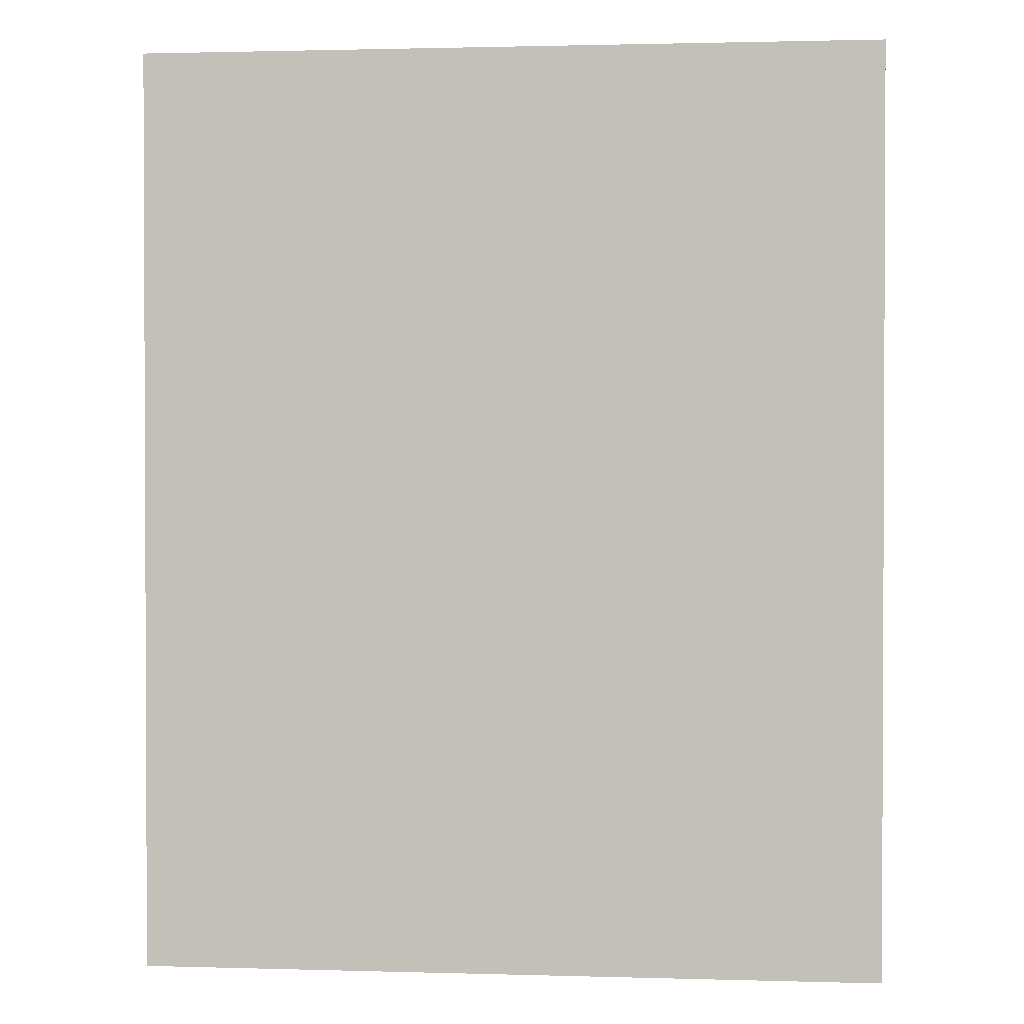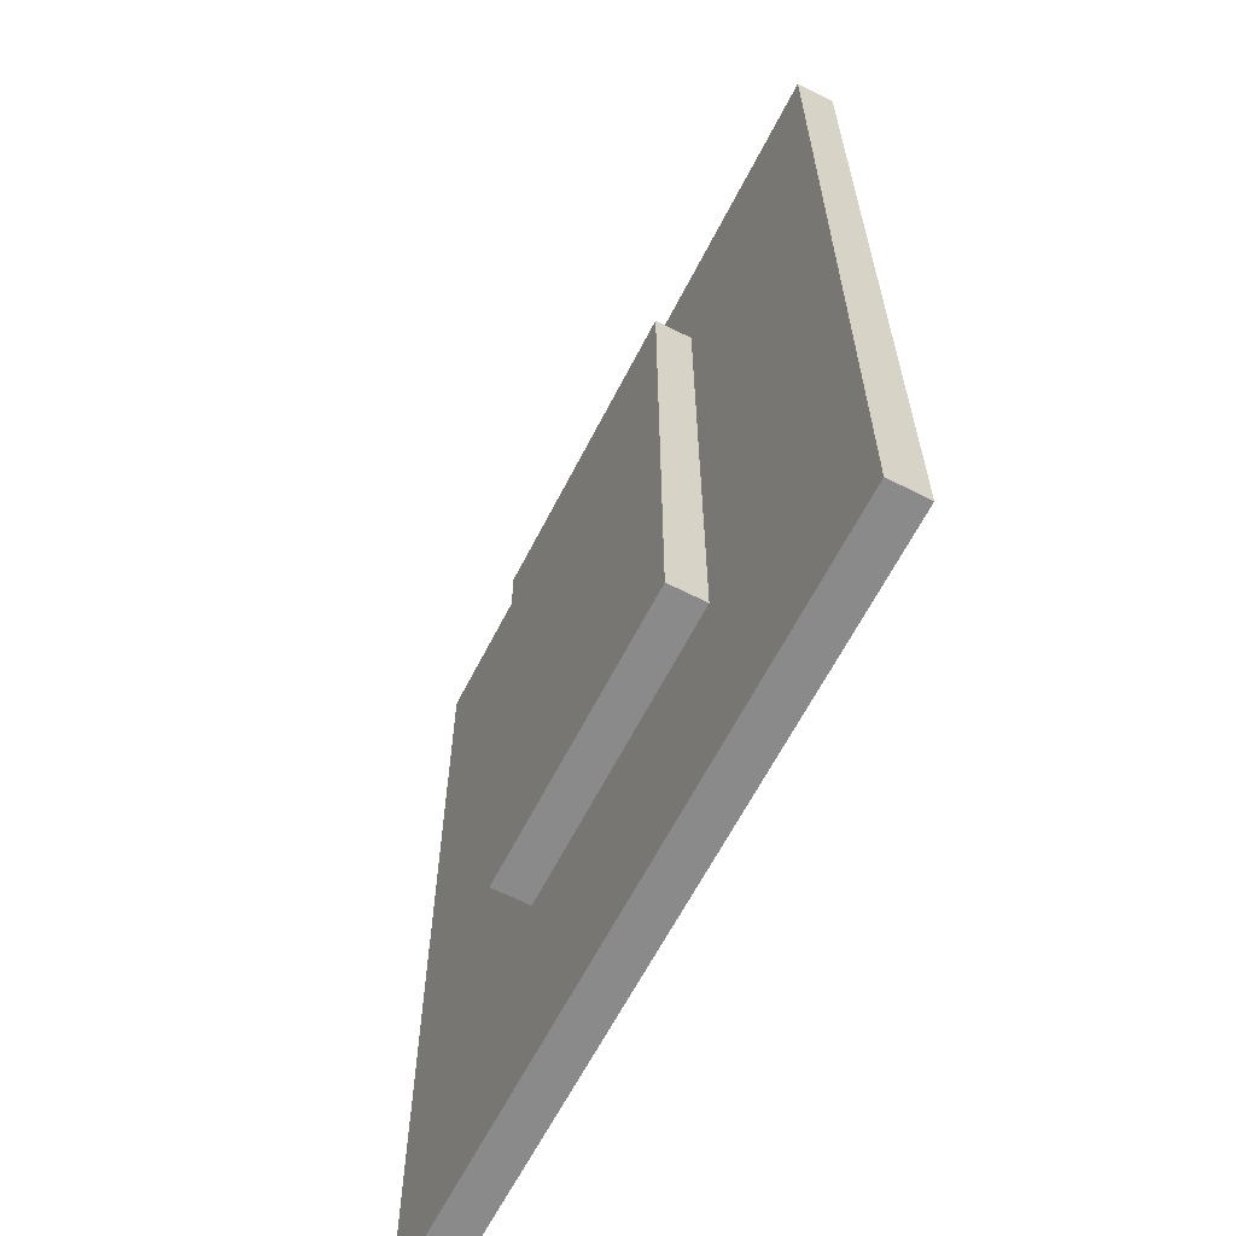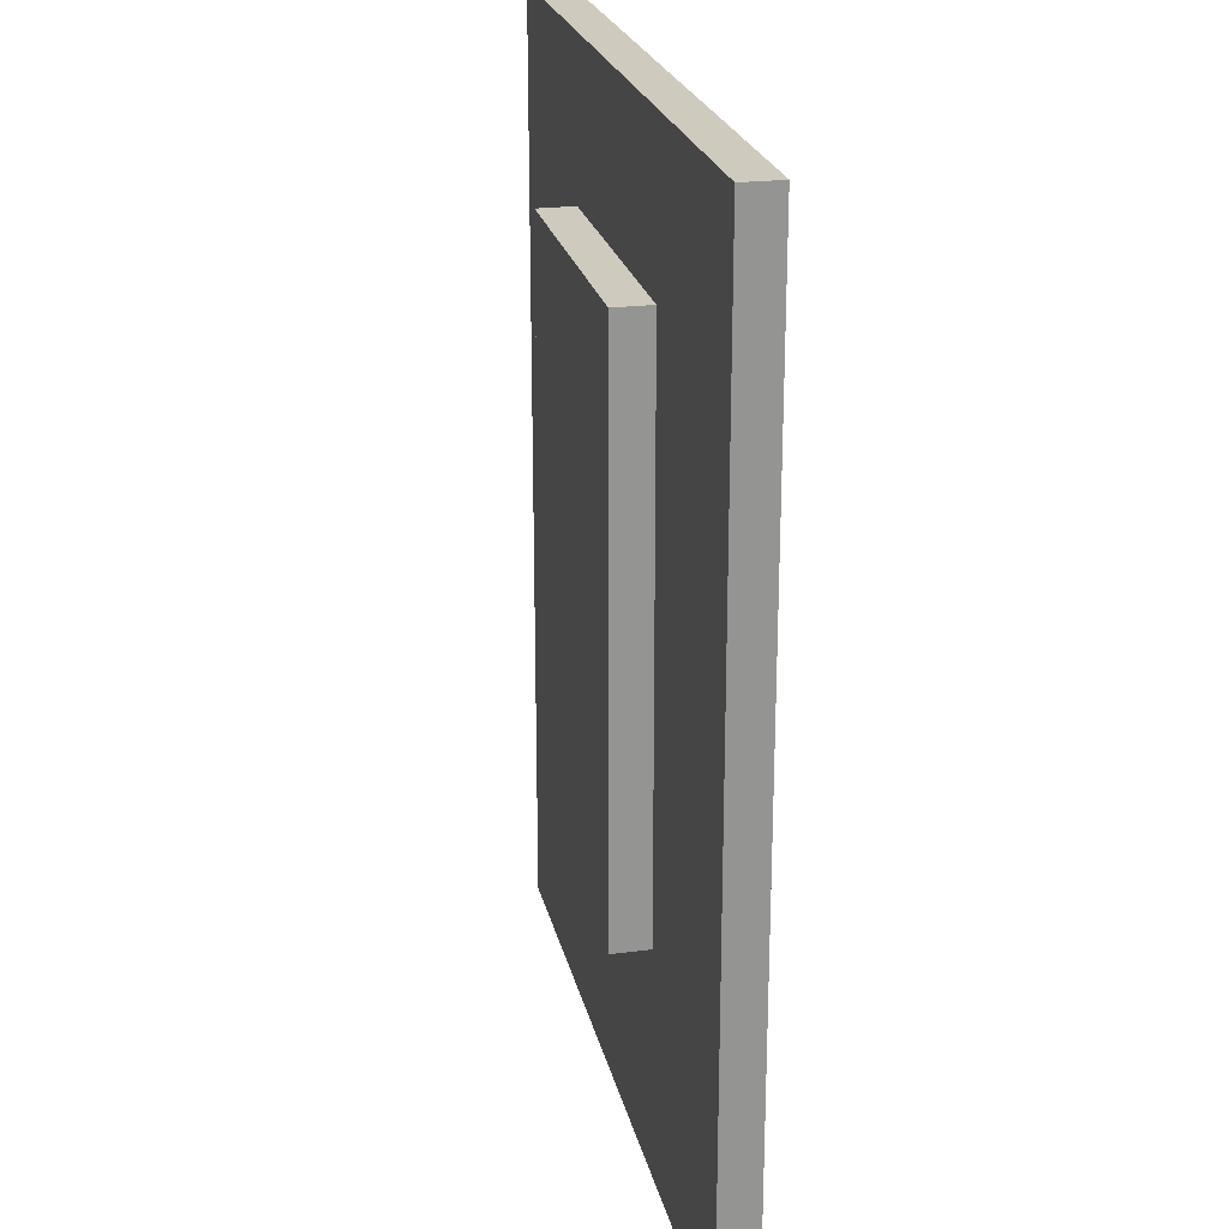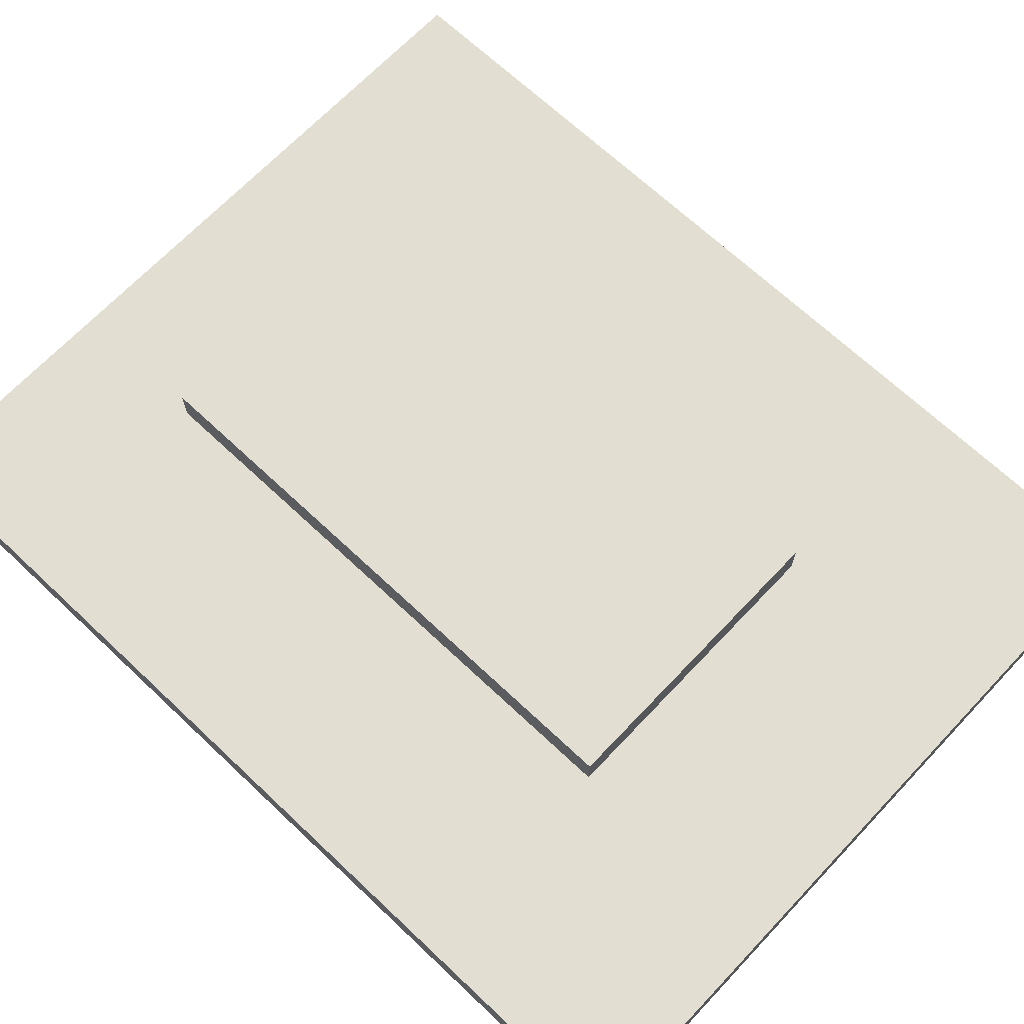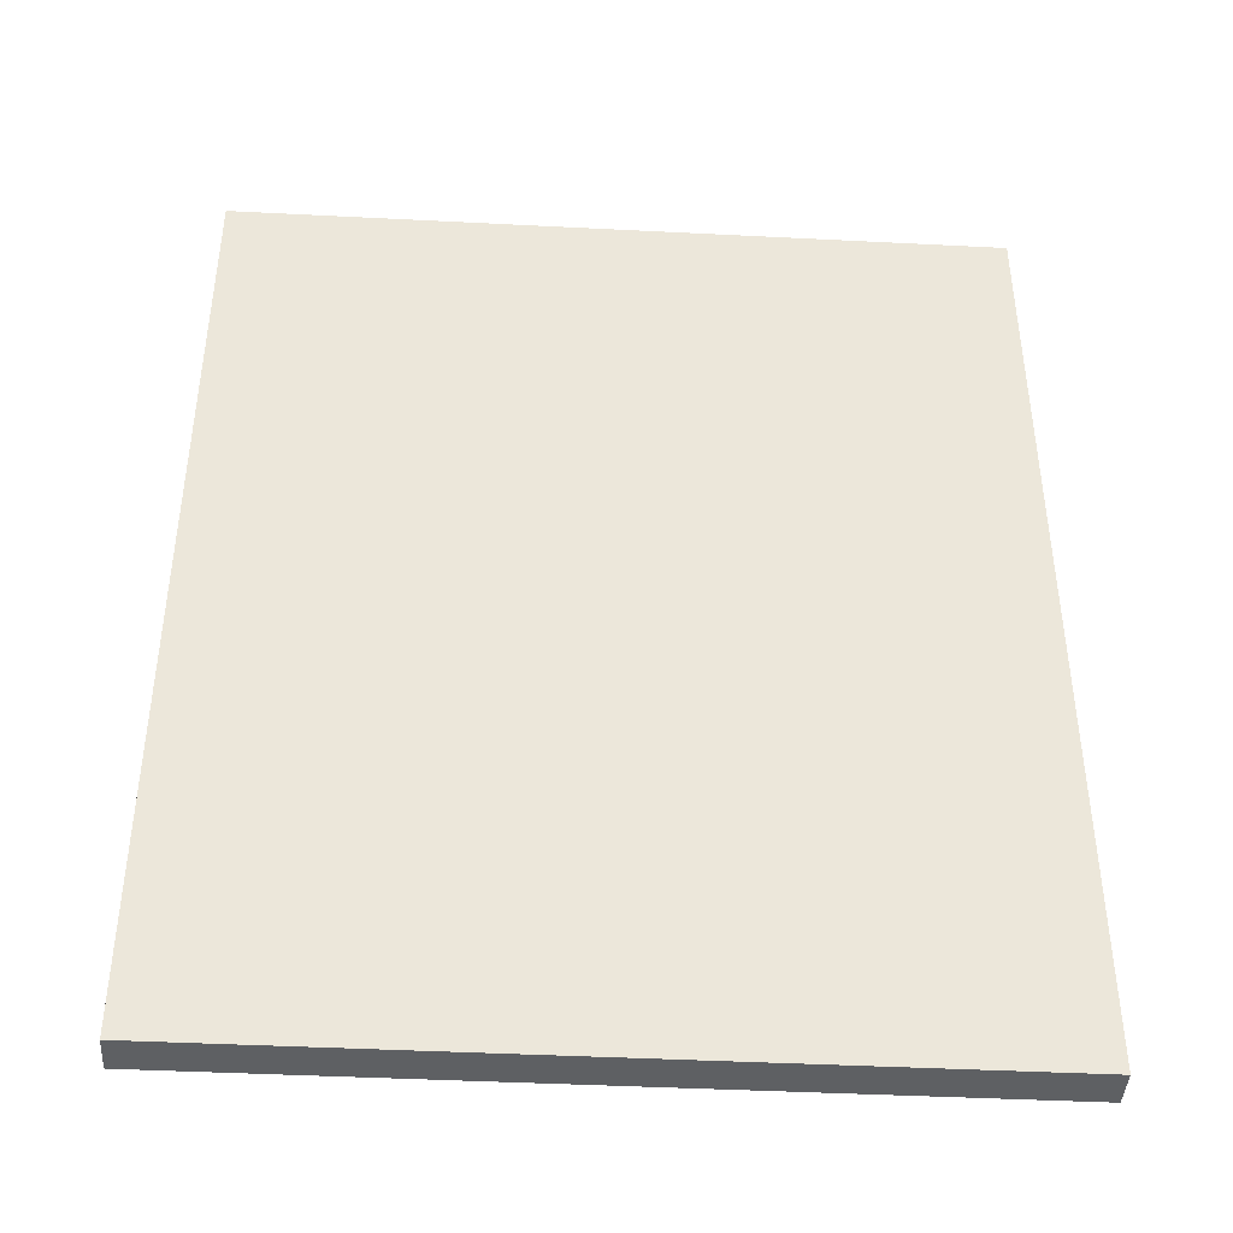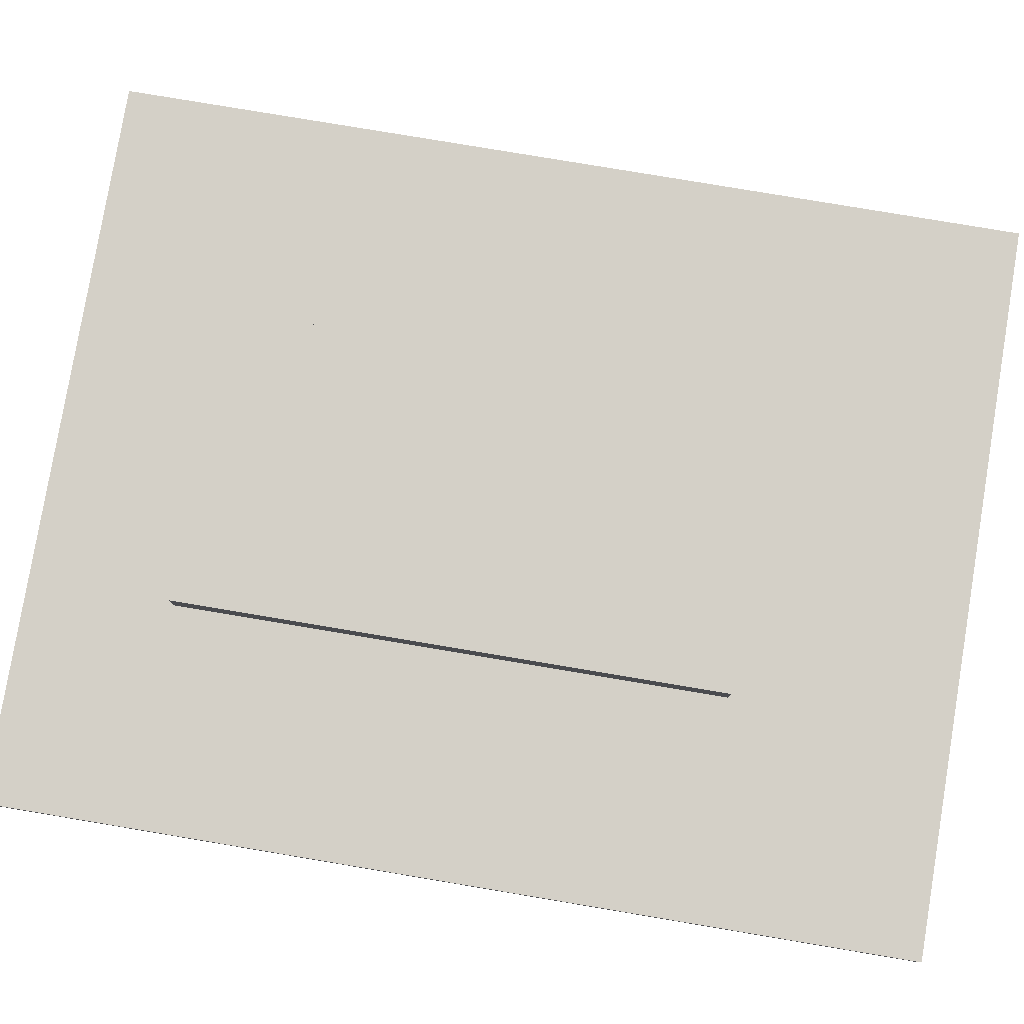
<metadata>
{"format":"obj","ext":"obj","renderer":"f3d","projection":"perspective","resolution":1024,"background":"white","views":[{"elev":1.4,"azim":-174.0,"up":"+Y"},{"elev":-63.6,"azim":62.9,"up":"+Y"},{"elev":23.2,"azim":77.7,"up":"+Y"},{"elev":68.0,"azim":-46.6,"up":"+Z"},{"elev":-42.5,"azim":176.5,"up":"+Y"},{"elev":79.9,"azim":-80.5,"up":"+Z"}]}
</metadata>
<code>
o
v -1.3 0 -0.9
v -1.3 0 -1
v -1.3 2.5 -0.9
v -1.3 2.5 -1
v -0.7 0.6 -0.8
v -0.7 0.6 -0.9
v -0.7 2.1 -0.8
v -0.7 2.1 -0.9
v 0.1 0.6 -0.8
v 0.1 0.6 -0.9
v 0.1 2.1 -0.8
v 0.1 2.1 -0.9
v 0.7 0 -0.9
v 0.7 0 -1
v 0.7 2.5 -0.9
v 0.7 2.5 -1
v -0.7 0.6 -0.8
v -0.7 2.1 -0.8
v 0.1 0.6 -0.8
v 0.1 2.1 -0.8
v -1.3 0 -0.9
v -1.3 2.5 -0.9
v -0.7 0.6 -0.9
v -0.7 2.1 -0.9
v -0.4 0.1 -0.9
v -0.4 0.2 -0.9
v -0.4 2.3 -0.9
v -0.4 2.4 -0.9
v -0.2 0.1 -0.9
v -0.2 0.2 -0.9
v -0.2 2.3 -0.9
v -0.2 2.4 -0.9
v 0.1 0.6 -0.9
v 0.1 2.1 -0.9
v 0.7 0 -0.9
v 0.7 2.5 -0.9
v -1.3 0 -1
v -1.3 2.5 -1
v -0.4 0.1 -1
v -0.4 0.2 -1
v -0.4 2.3 -1
v -0.4 2.4 -1
v -0.2 0.1 -1
v -0.2 0.2 -1
v -0.2 2.3 -1
v -0.2 2.4 -1
v 0.7 0 -1
v 0.7 2.5 -1
v -1.3 0 -0.9
v 0.7 0 -0.9
v -1.3 0 -1
v 0.7 0 -1
v -0.7 0.6 -0.8
v 0.1 0.6 -0.8
v -0.7 0.6 -0.9
v 0.1 0.6 -0.9
v -0.7 2.1 -0.8
v 0.1 2.1 -0.8
v -0.7 2.1 -0.9
v 0.1 2.1 -0.9
v -1.3 2.5 -0.9
v 0.7 2.5 -0.9
v -1.3 2.5 -1
v 0.7 2.5 -1
f 3 2 1
f 4 2 3
f 7 6 5
f 8 6 7
f 9 10 11
f 11 10 12
f 13 14 15
f 15 14 16
f 19 18 17
f 20 18 19
f 23 22 21
f 24 22 23
f 25 23 21
f 26 23 25
f 27 22 24
f 28 22 27
f 29 25 21
f 29 26 25
f 30 23 26
f 30 26 29
f 31 28 27
f 31 27 24
f 32 22 28
f 32 28 31
f 33 23 30
f 33 30 29
f 34 31 24
f 34 32 31
f 35 29 21
f 35 34 33
f 35 33 29
f 36 32 34
f 36 34 35
f 36 22 32
f 37 38 39
f 39 38 40
f 40 38 41
f 41 38 42
f 37 39 43
f 39 40 43
f 40 41 44
f 43 40 44
f 41 42 45
f 44 41 45
f 42 38 46
f 45 42 46
f 44 45 47
f 43 44 47
f 45 46 47
f 37 43 47
f 46 38 48
f 47 46 48
f 51 50 49
f 52 50 51
f 55 54 53
f 56 54 55
f 57 58 59
f 59 58 60
f 61 62 63
f 63 62 64

</code>
